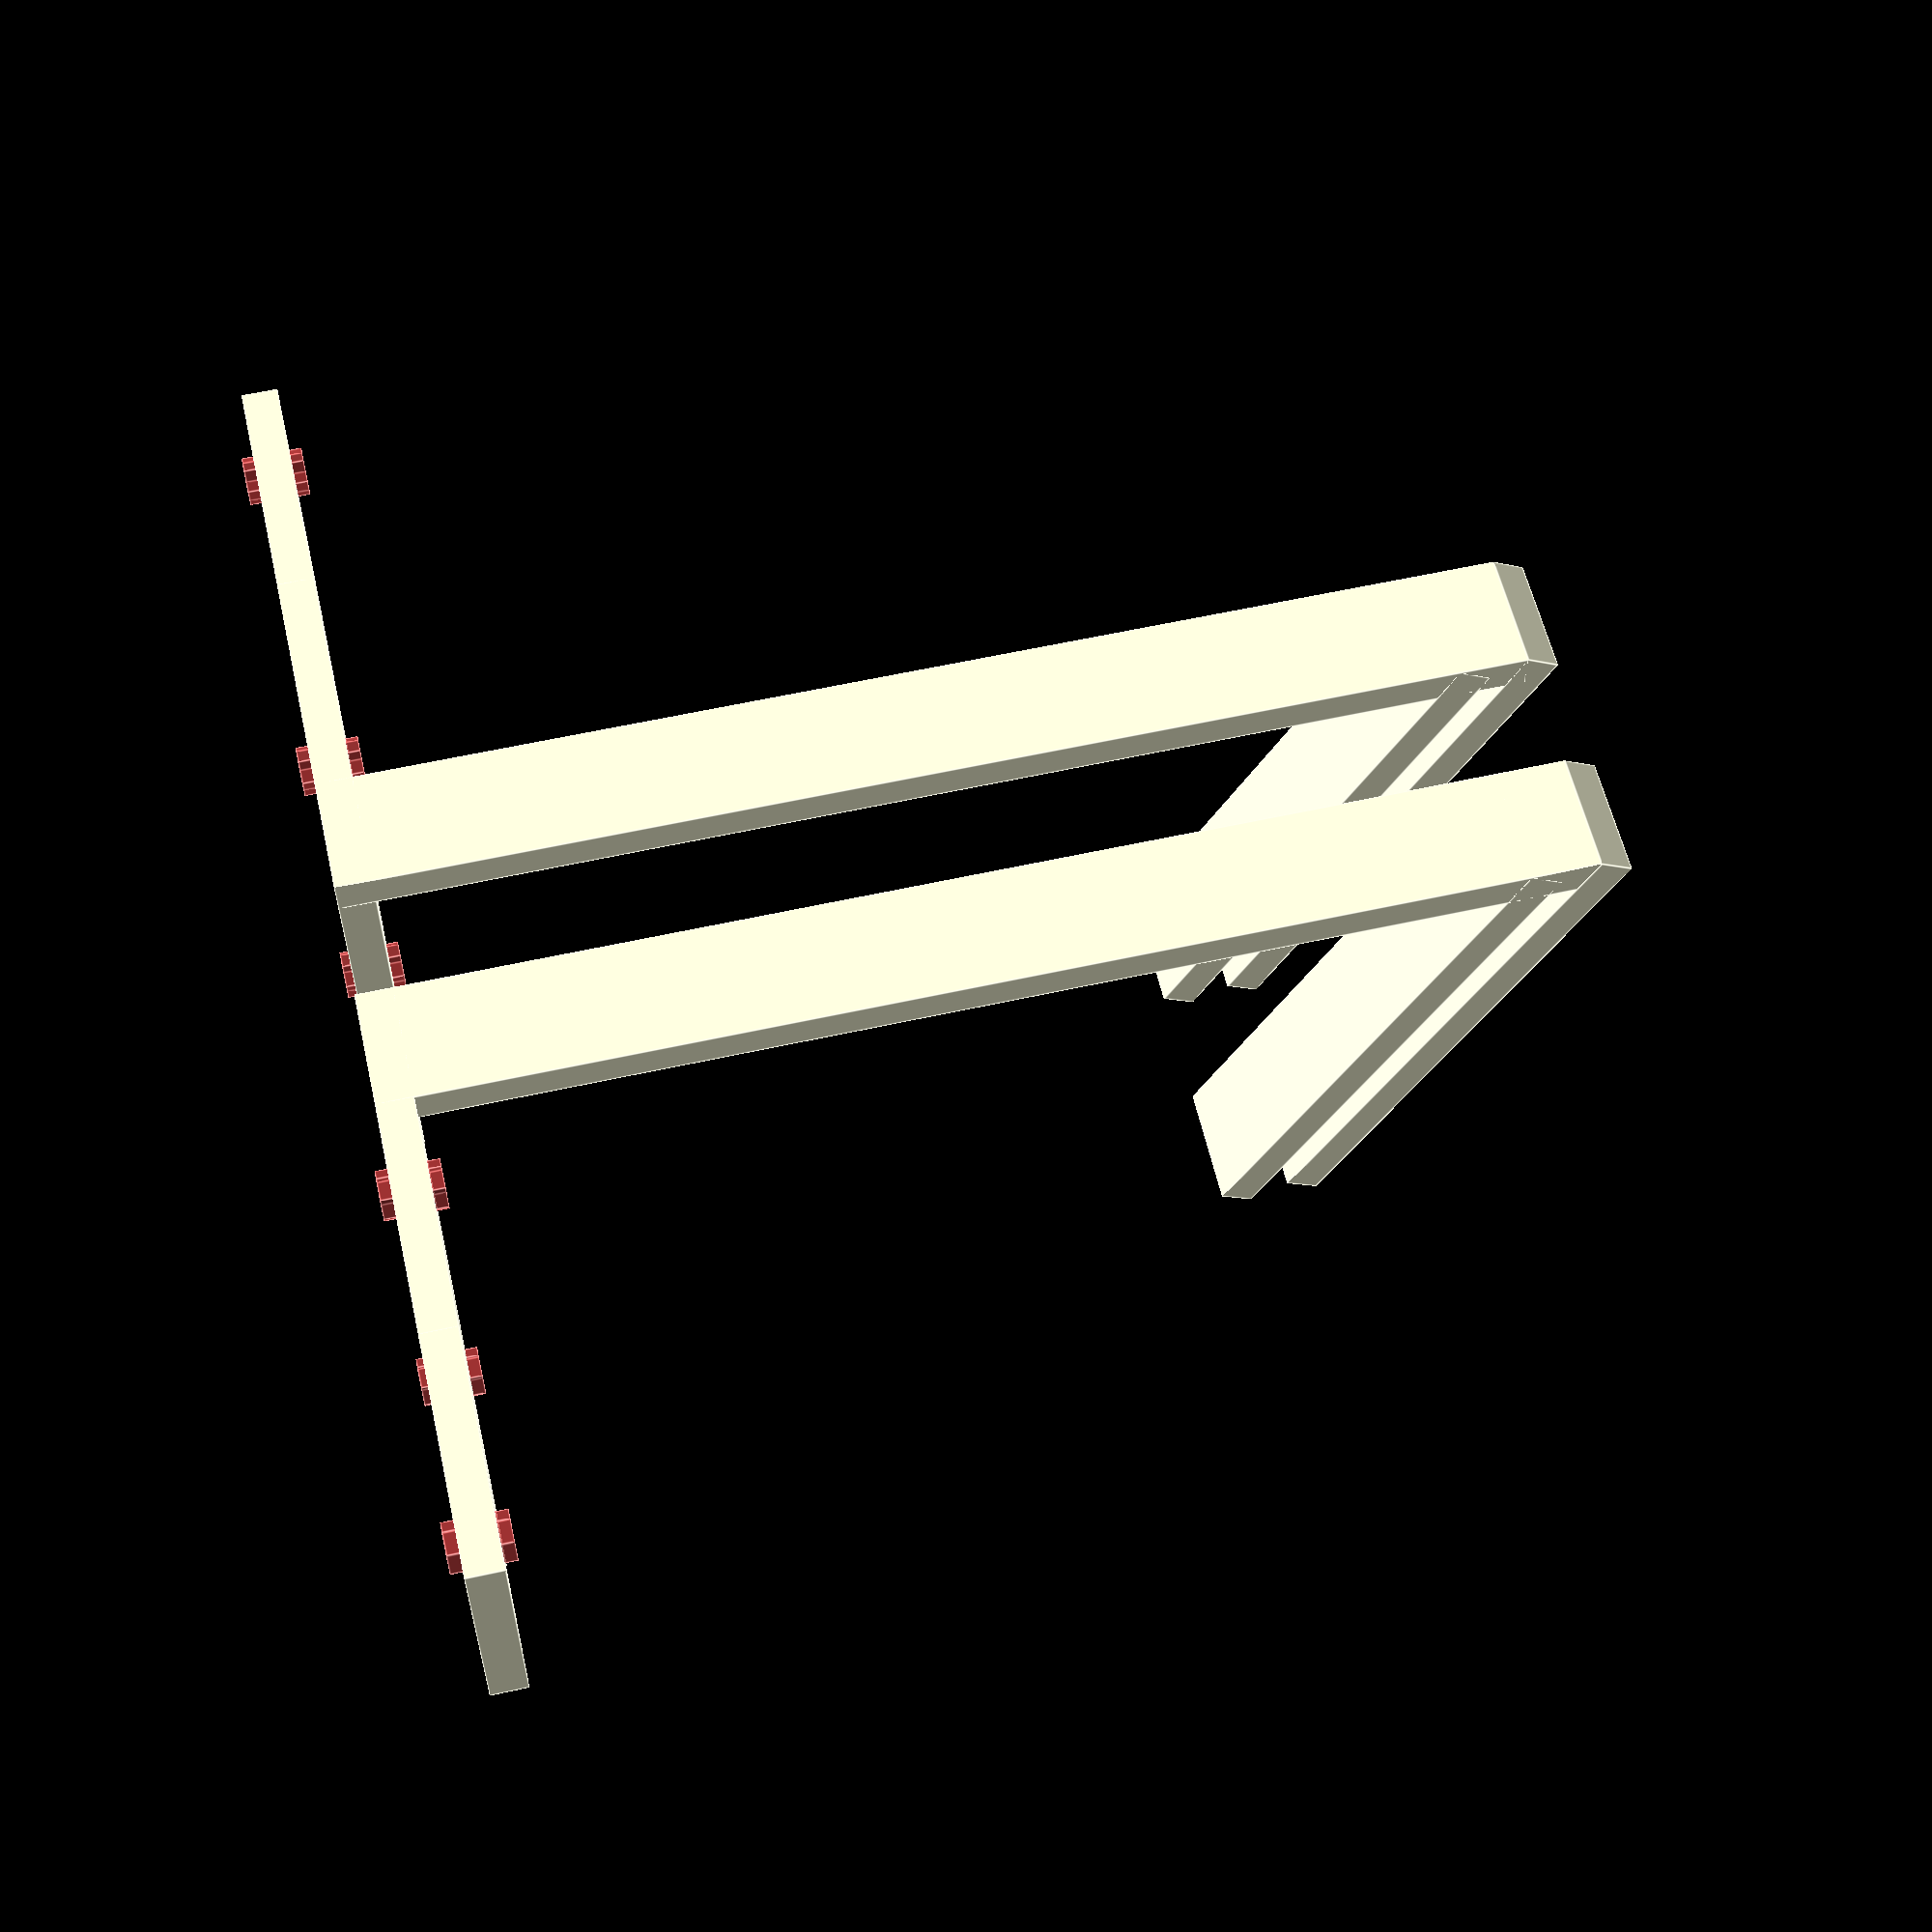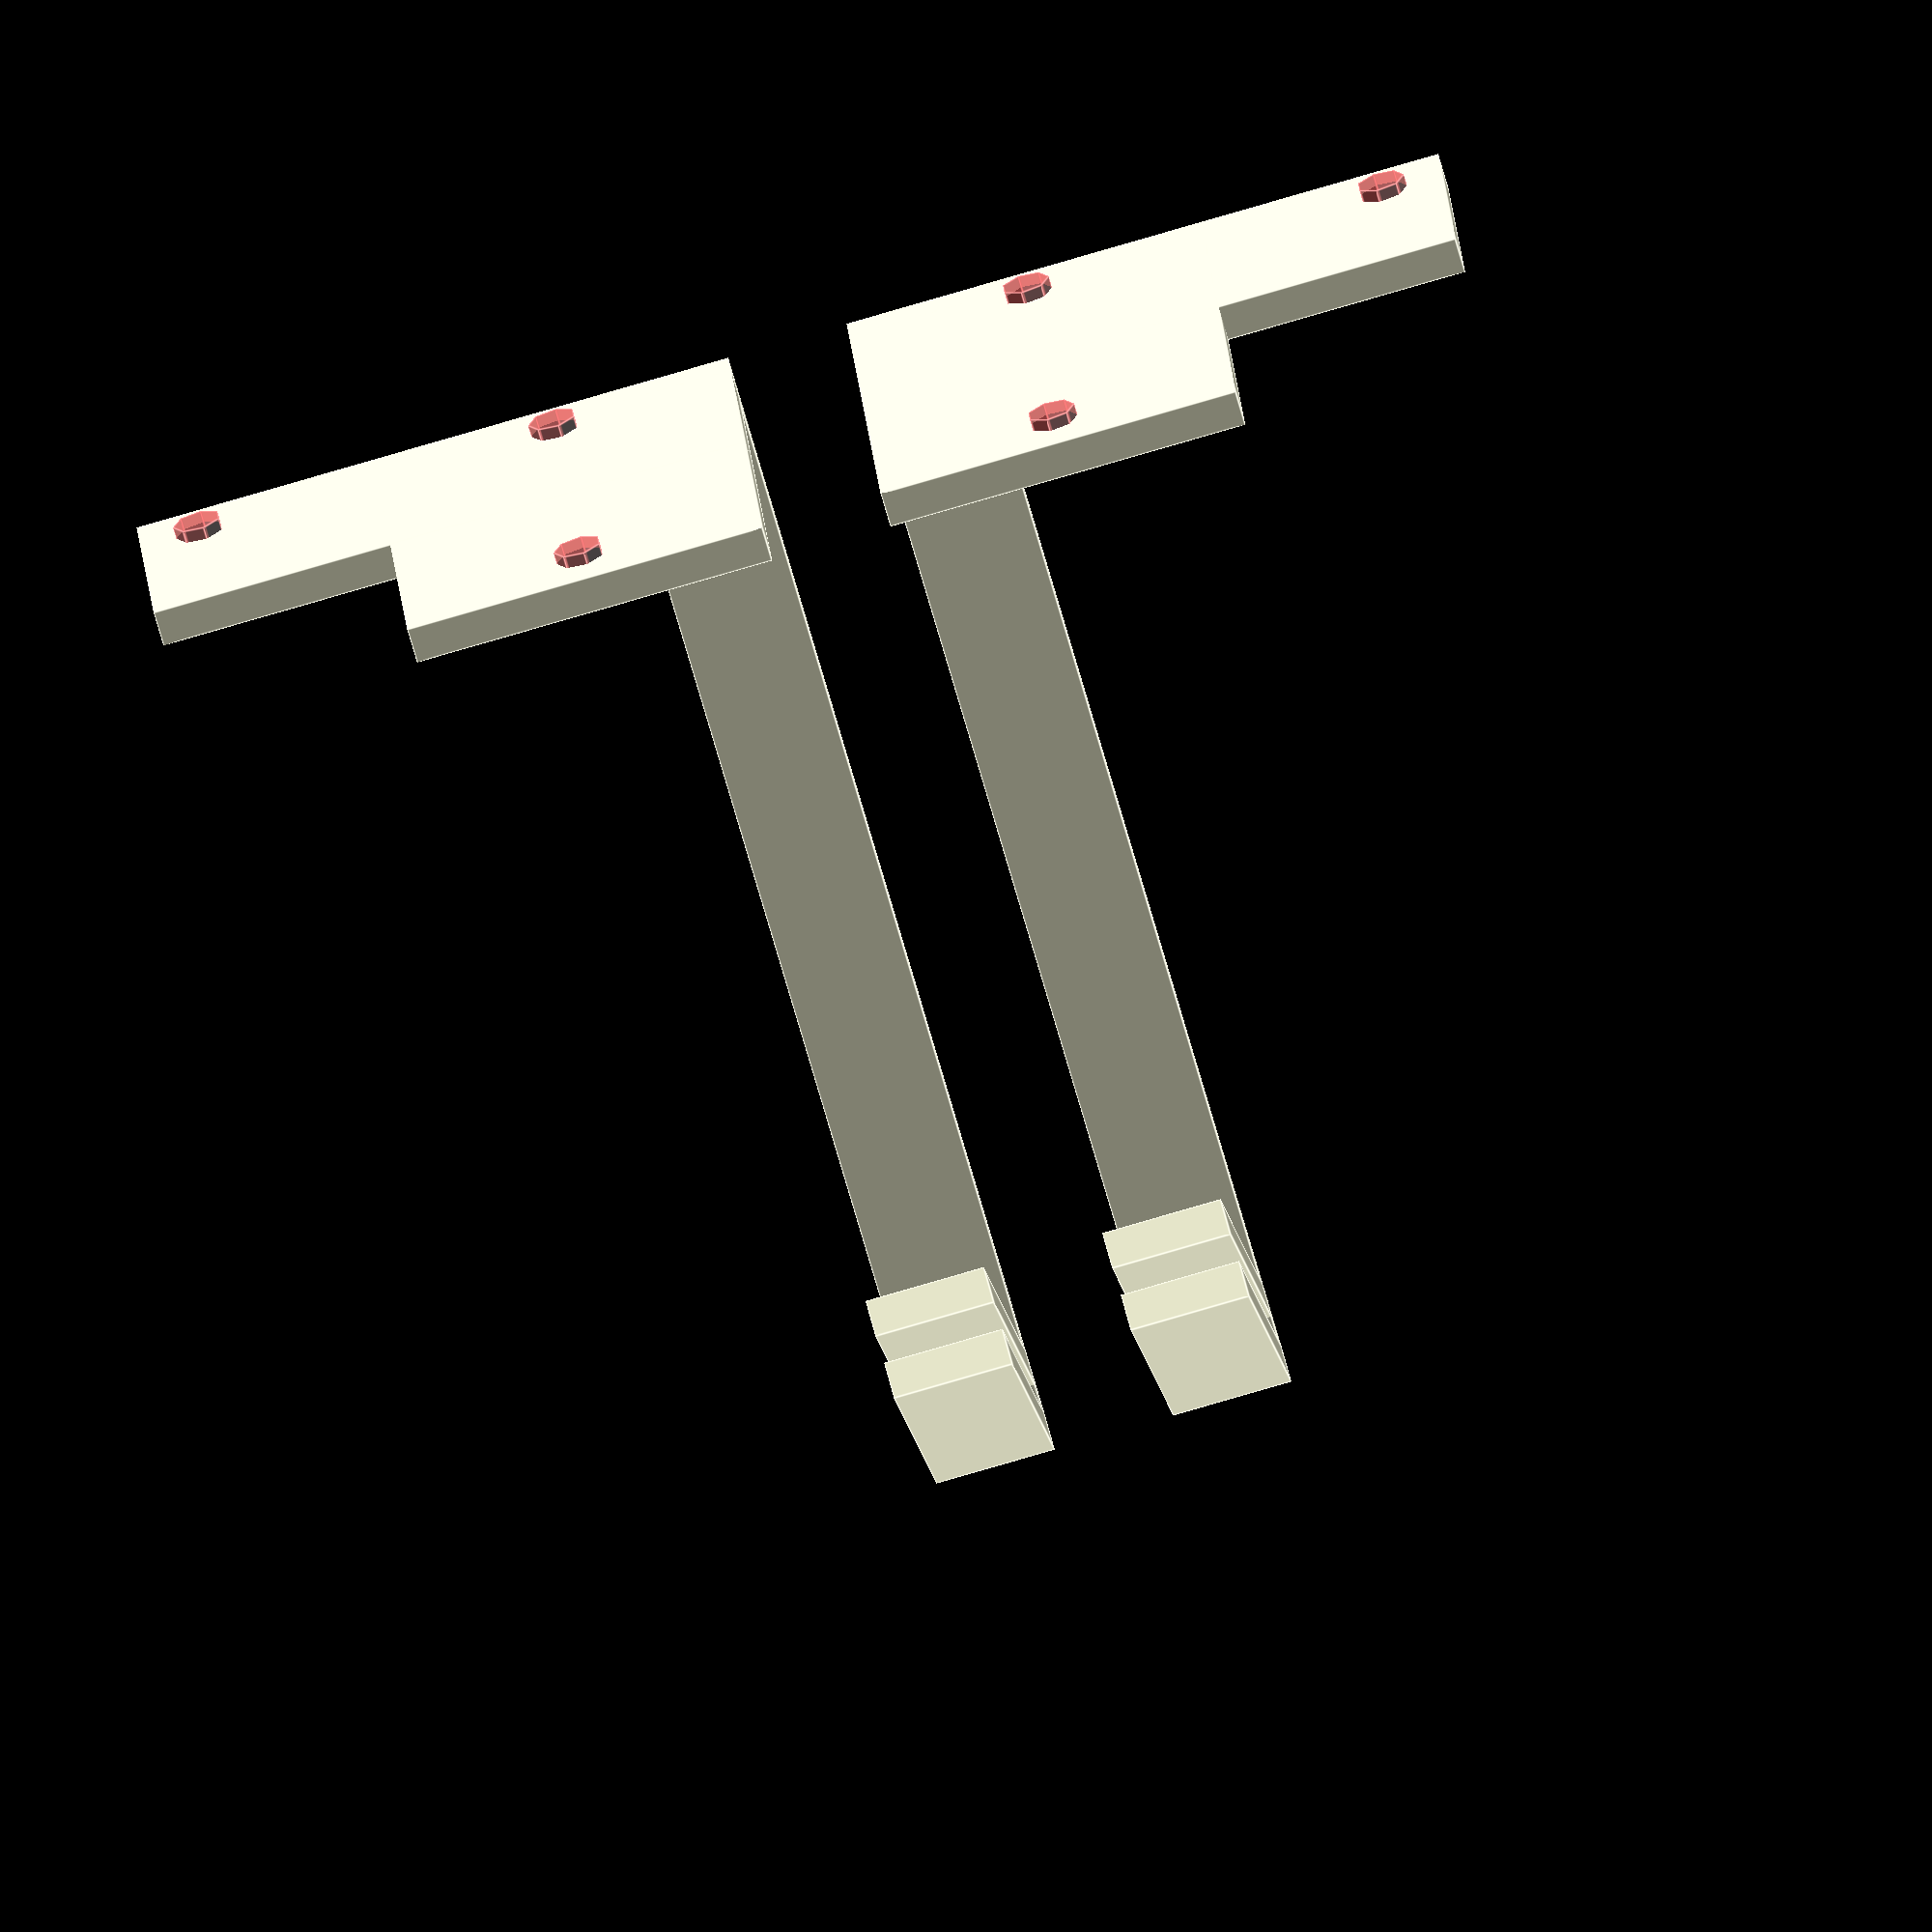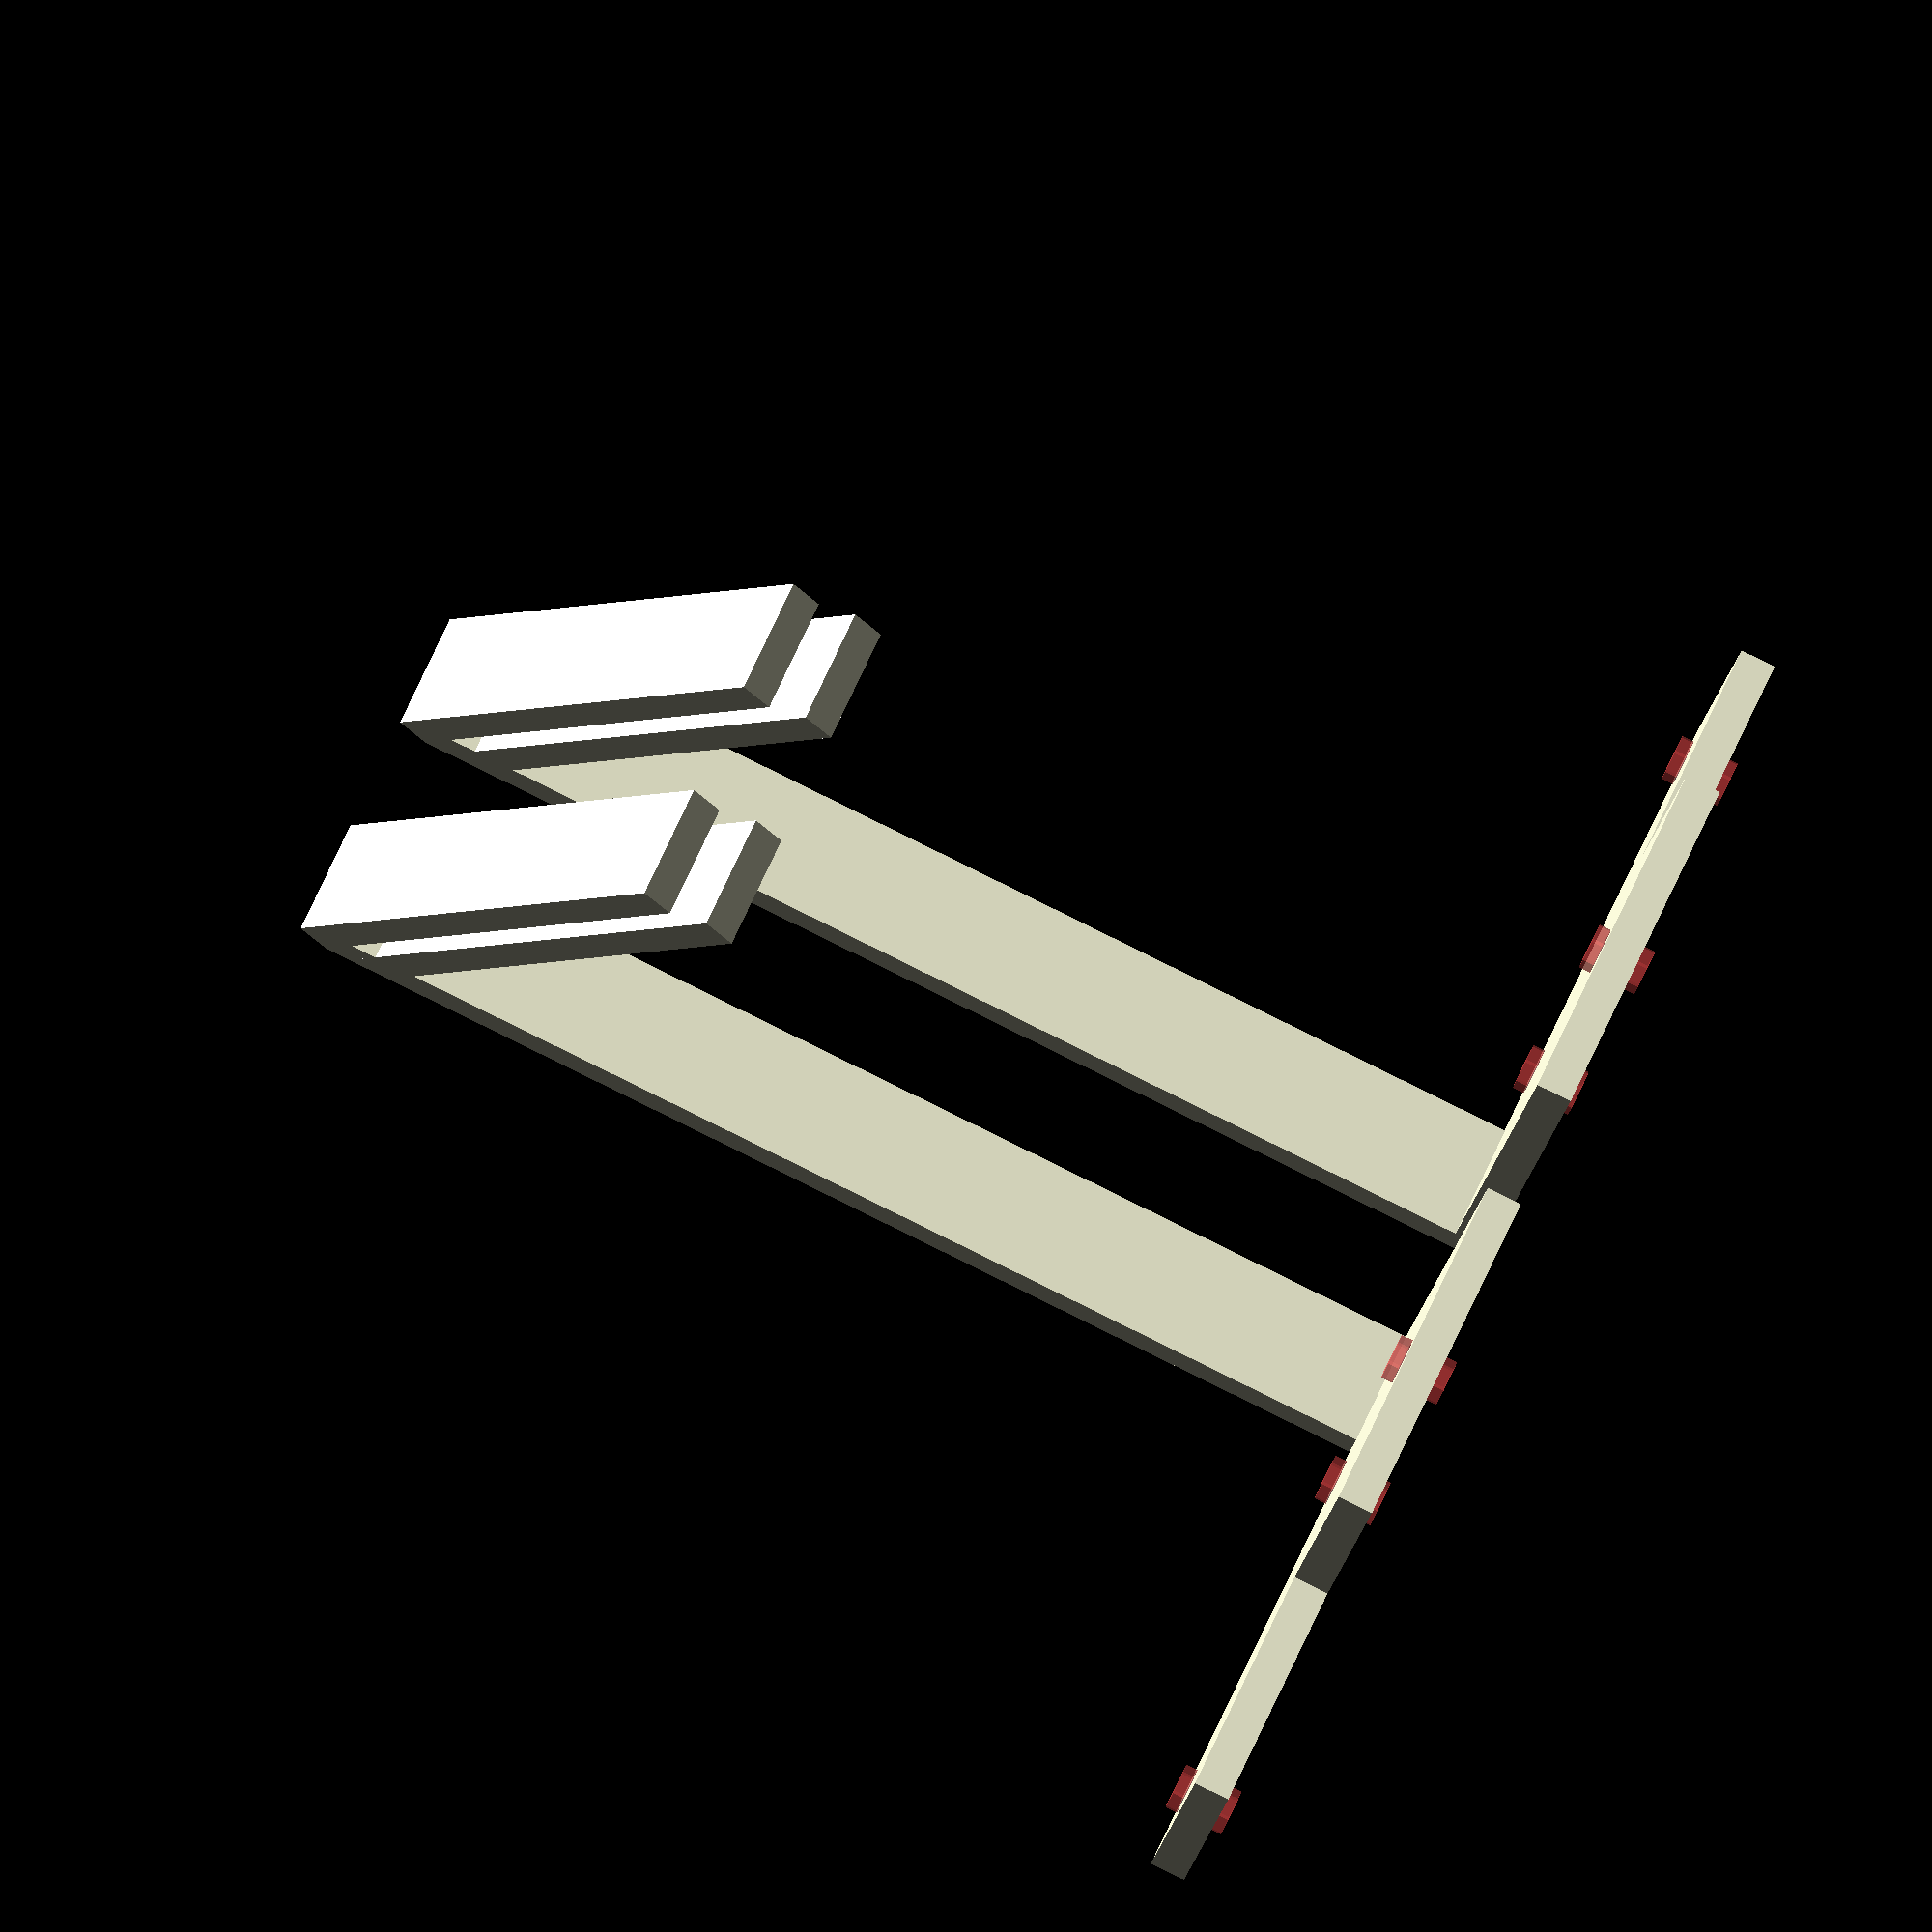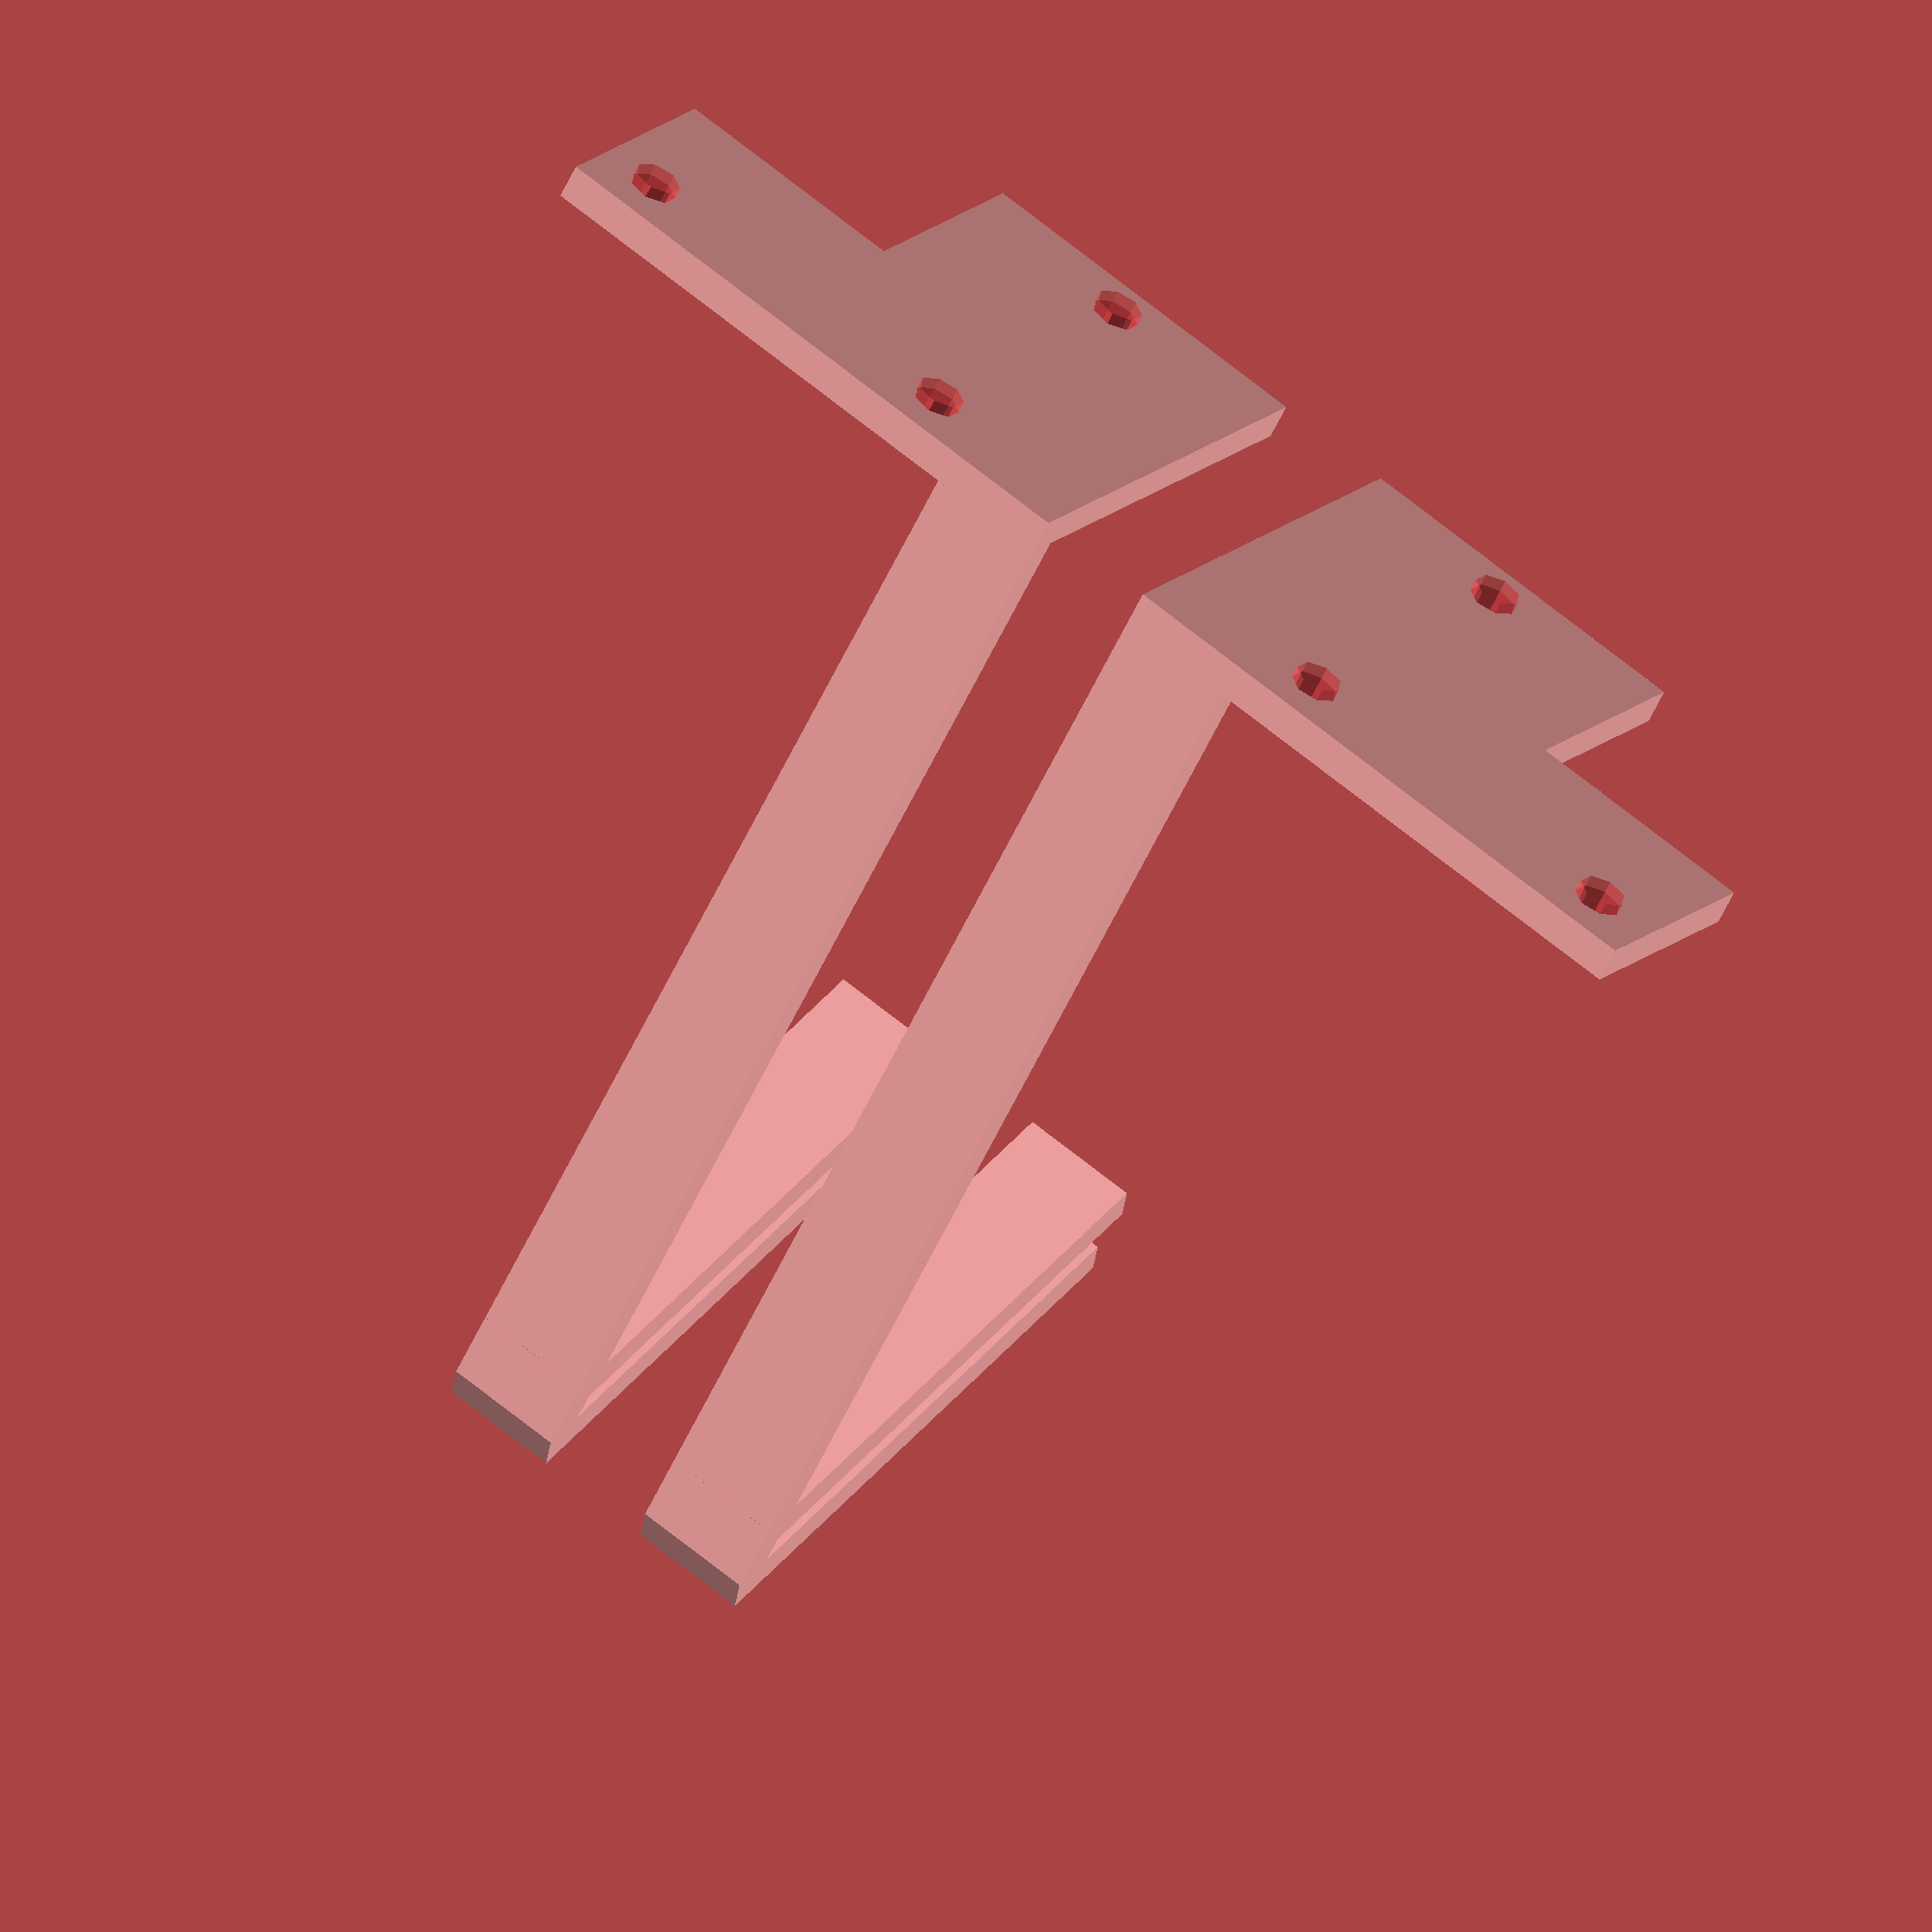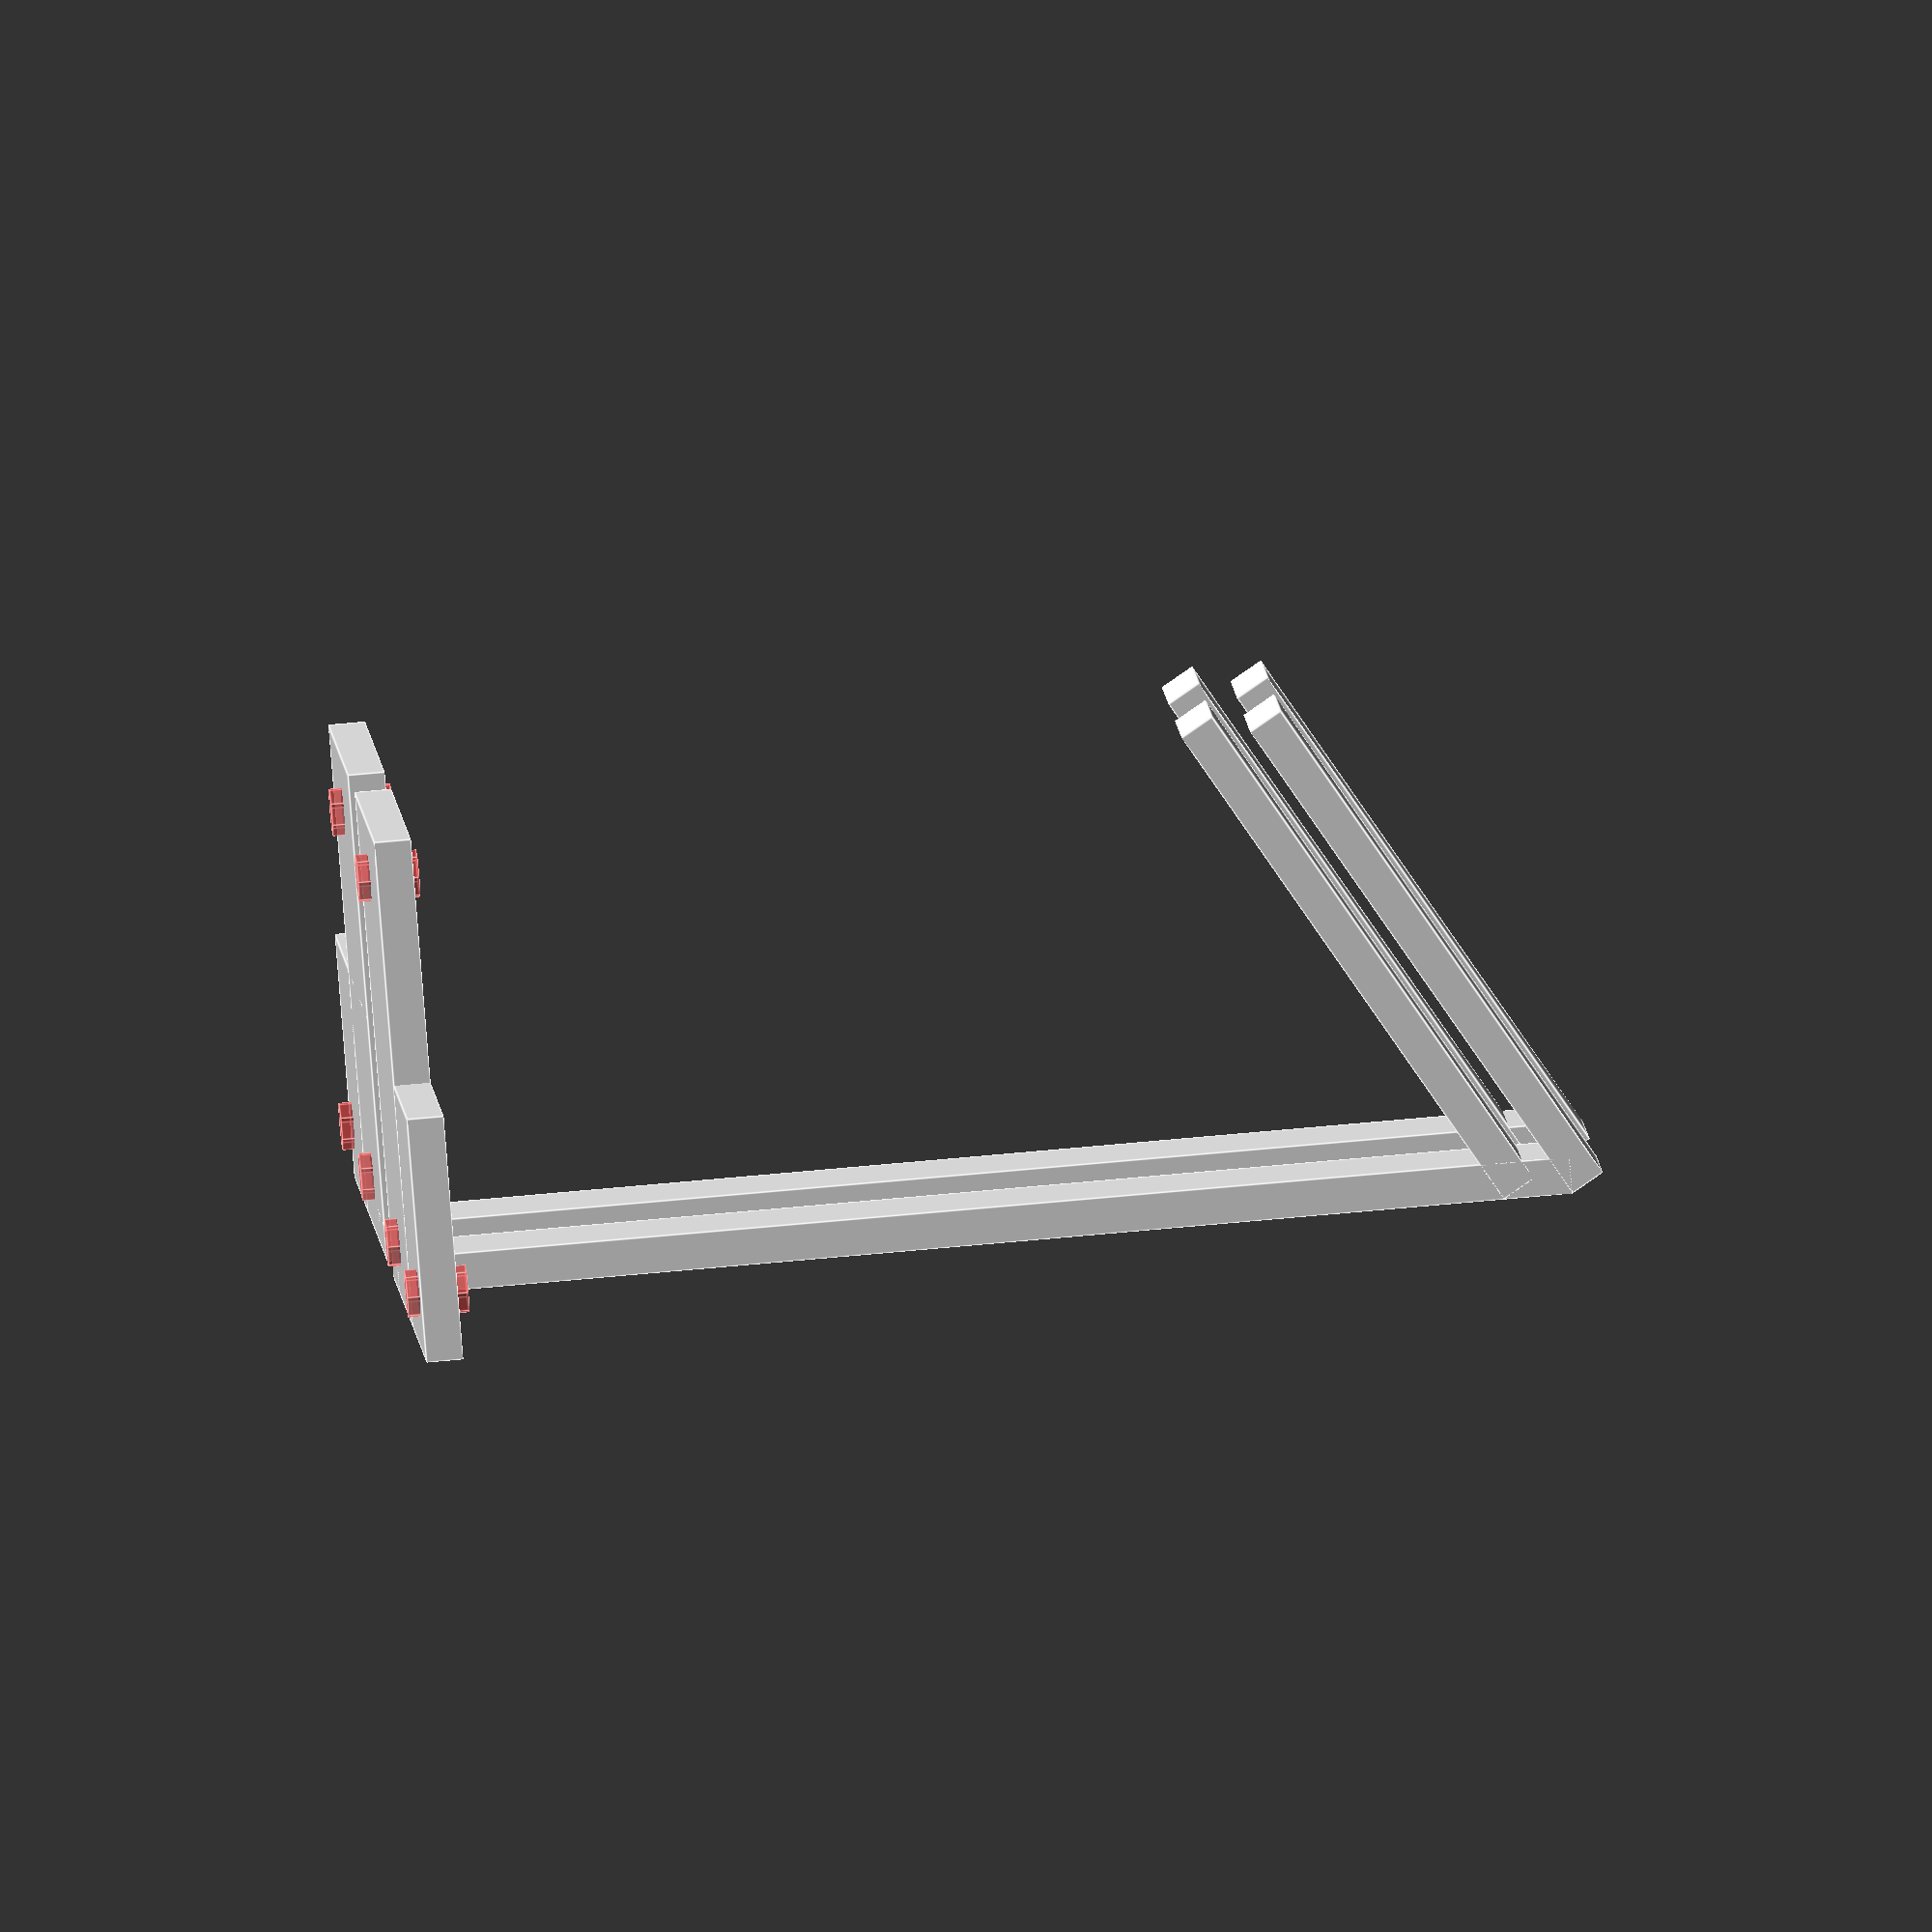
<openscad>
module Holder(angle=30, thickness=3, width=40, height=90, lenght_x=50, panel_thickness = 3, x_size = 50, y_size = 40, cut_out_size = 20, z_size = 10, hole_radius = 2, hole_margin=5) {
    difference() {
        union() {
            cube([x_size, y_size - cut_out_size, thickness]);
            cube([x_size - cut_out_size, width, thickness]);
        }
        
        translate([x_size - hole_margin, hole_margin, -1]) {
            #cylinder(r = hole_radius, h = thickness + 2);
        }
        
        translate([z_size + hole_margin, hole_margin, -1]) {
            #cylinder(r = hole_radius, h = thickness + 2);
        }
        
        translate([z_size + hole_margin, y_size - hole_margin, -1]) {
            #cylinder(r = hole_radius, h = thickness + 2);
        }
    }
    cube([z_size, thickness, height + panel_thickness * cos(angle) + thickness]);
    
    length_holder = width / cos(angle);
    
    translate([0, 0, height]) {
        rotate([-angle, 0, 0]) {
            cube([10, length_holder, thickness]);
        }
    }
    
    translate([0, 0, height + panel_thickness * cos(angle) + thickness]) {
        rotate([-angle, 0, 0]) {
            cube([10, length_holder, thickness]);
        }
    }
}

Holder();

translate([-10, 0, 0]) mirror([1,0,0]) {
    Holder();
}
</openscad>
<views>
elev=300.6 azim=182.1 roll=257.2 proj=p view=edges
elev=68.7 azim=184.1 roll=195.6 proj=o view=edges
elev=87.6 azim=156.0 roll=63.8 proj=o view=solid
elev=239.5 azim=147.8 roll=25.0 proj=o view=solid
elev=295.8 azim=56.2 roll=264.5 proj=o view=edges
</views>
